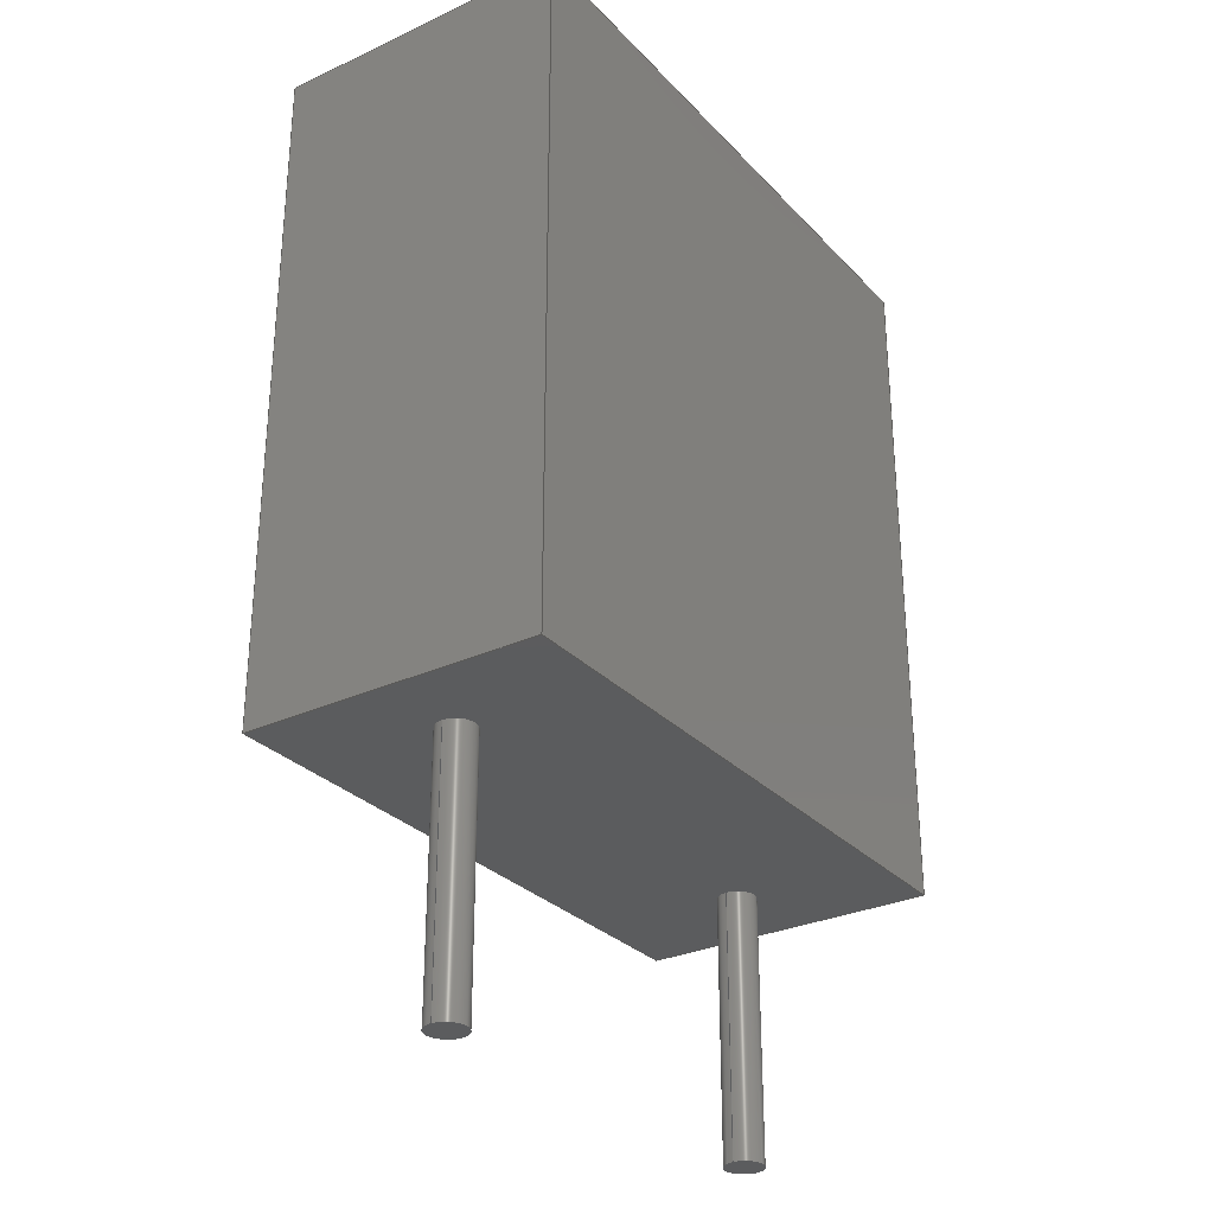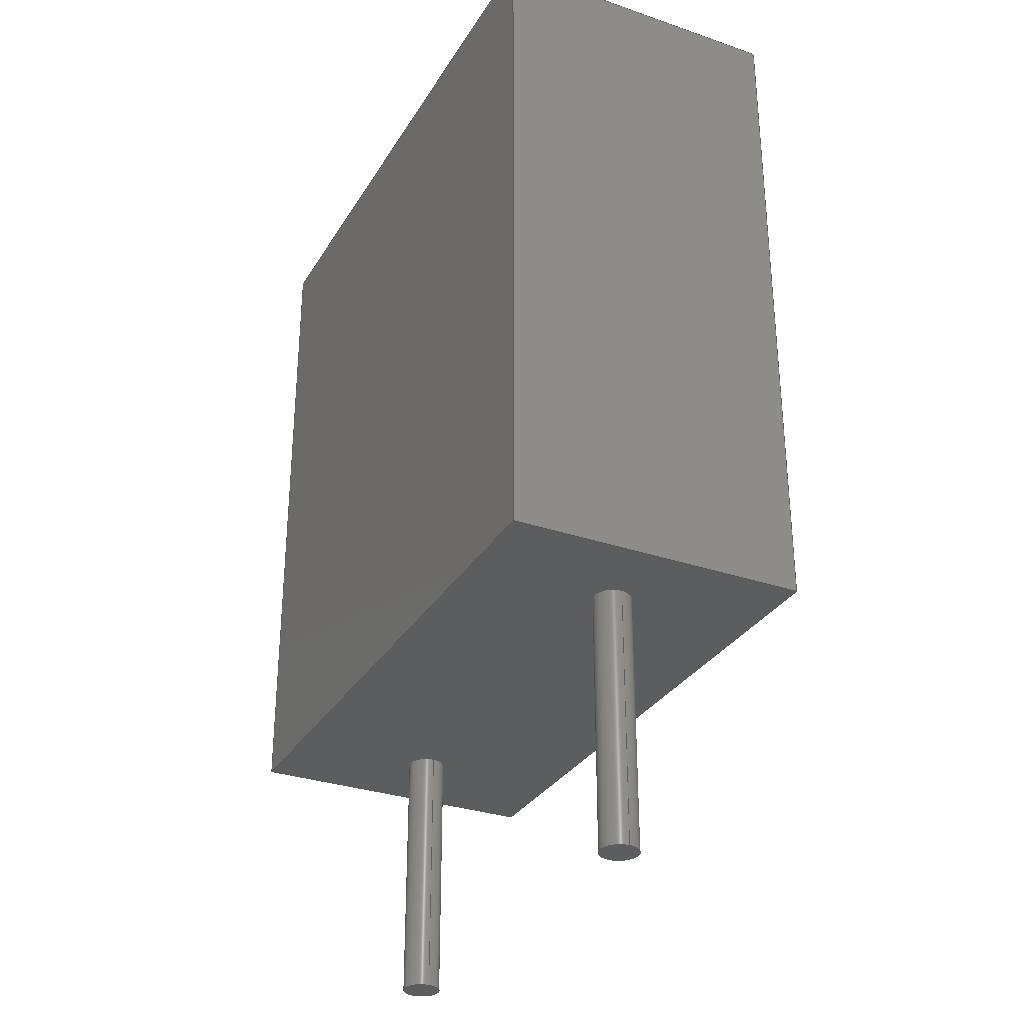
<metadata>
{"format":"step","ext":"step","renderer":"f3d","projection":"perspective","resolution":1024,"background":"white","views":[{"elev":-29.3,"azim":124.2,"up":"+Z"},{"elev":-30.9,"azim":63.9,"up":"+Z"}]}
</metadata>
<code>
ISO-10303-21;
DATA;
#1 = APPLICATION_PROTOCOL_DEFINITION('international standard',
  'automotive_design',2000,#2);
#2 = APPLICATION_CONTEXT(
  'core data for automotive mechanical design processes');
#3 = SHAPE_DEFINITION_REPRESENTATION(#4,#10);
#4 = PRODUCT_DEFINITION_SHAPE('','',#5);
#5 = PRODUCT_DEFINITION('design','',#6,#9);
#6 = PRODUCT_DEFINITION_FORMATION('','',#7);
#7 = PRODUCT('LinkGroup','LinkGroup','',(#8));
#8 = PRODUCT_CONTEXT('',#2,'mechanical');
#9 = PRODUCT_DEFINITION_CONTEXT('part definition',#2,'design');
#10 = SHAPE_REPRESENTATION('',(#11,#15,#19,#23),#27);
#11 = AXIS2_PLACEMENT_3D('',#12,#13,#14);
#12 = CARTESIAN_POINT('',(0,0,0));
#13 = DIRECTION('',(0,0,1));
#14 = DIRECTION('',(1,0,-0));
#15 = AXIS2_PLACEMENT_3D('',#16,#17,#18);
#16 = CARTESIAN_POINT('',(-3.6,-1.75,0));
#17 = DIRECTION('',(0,0,1));
#18 = DIRECTION('',(1,0,0));
#19 = AXIS2_PLACEMENT_3D('',#20,#21,#22);
#20 = CARTESIAN_POINT('',(2.54,0,0));
#21 = DIRECTION('',(0,-1.225e-16,-1));
#22 = DIRECTION('',(1,0,0));
#23 = AXIS2_PLACEMENT_3D('',#24,#25,#26);
#24 = CARTESIAN_POINT('',(-2.54,0,0));
#25 = DIRECTION('',(0,-1.225e-16,-1));
#26 = DIRECTION('',(1,0,0));
#27 = ( GEOMETRIC_REPRESENTATION_CONTEXT(3) 
GLOBAL_UNCERTAINTY_ASSIGNED_CONTEXT((#31)) GLOBAL_UNIT_ASSIGNED_CONTEXT(
(#28,#29,#30)) REPRESENTATION_CONTEXT('Context #1',
  '3D Context with UNIT and UNCERTAINTY') );
#28 = ( LENGTH_UNIT() NAMED_UNIT(*) SI_UNIT(.MILLI.,.METRE.) );
#29 = ( NAMED_UNIT(*) PLANE_ANGLE_UNIT() SI_UNIT($,.RADIAN.) );
#30 = ( NAMED_UNIT(*) SI_UNIT($,.STERADIAN.) SOLID_ANGLE_UNIT() );
#31 = UNCERTAINTY_MEASURE_WITH_UNIT(LENGTH_MEASURE(1e-07),#28,
  'distance_accuracy_value','confusion accuracy');
#32 = PRODUCT_RELATED_PRODUCT_CATEGORY('part',$,(#7));
#33 = ADVANCED_BREP_SHAPE_REPRESENTATION('',(#11,#34),#184);
#34 = MANIFOLD_SOLID_BREP('',#35);
#35 = CLOSED_SHELL('',(#36,#76,#116,#138,#160,#172));
#36 = ADVANCED_FACE('',(#37),#71,.F.);
#37 = FACE_BOUND('',#38,.F.);
#38 = EDGE_LOOP('',(#39,#49,#57,#65));
#39 = ORIENTED_EDGE('',*,*,#40,.F.);
#40 = EDGE_CURVE('',#41,#43,#45,.T.);
#41 = VERTEX_POINT('',#42);
#42 = CARTESIAN_POINT('',(0,0,0));
#43 = VERTEX_POINT('',#44);
#44 = CARTESIAN_POINT('',(0,0,8));
#45 = LINE('',#46,#47);
#46 = CARTESIAN_POINT('',(0,0,0));
#47 = VECTOR('',#48,1);
#48 = DIRECTION('',(0,0,1));
#49 = ORIENTED_EDGE('',*,*,#50,.T.);
#50 = EDGE_CURVE('',#41,#51,#53,.T.);
#51 = VERTEX_POINT('',#52);
#52 = CARTESIAN_POINT('',(0,3.5,0));
#53 = LINE('',#54,#55);
#54 = CARTESIAN_POINT('',(0,0,0));
#55 = VECTOR('',#56,1);
#56 = DIRECTION('',(-0,1,0));
#57 = ORIENTED_EDGE('',*,*,#58,.T.);
#58 = EDGE_CURVE('',#51,#59,#61,.T.);
#59 = VERTEX_POINT('',#60);
#60 = CARTESIAN_POINT('',(0,3.5,8));
#61 = LINE('',#62,#63);
#62 = CARTESIAN_POINT('',(0,3.5,0));
#63 = VECTOR('',#64,1);
#64 = DIRECTION('',(0,0,1));
#65 = ORIENTED_EDGE('',*,*,#66,.F.);
#66 = EDGE_CURVE('',#43,#59,#67,.T.);
#67 = LINE('',#68,#69);
#68 = CARTESIAN_POINT('',(0,0,8));
#69 = VECTOR('',#70,1);
#70 = DIRECTION('',(-0,1,0));
#71 = PLANE('',#72);
#72 = AXIS2_PLACEMENT_3D('',#73,#74,#75);
#73 = CARTESIAN_POINT('',(0,0,0));
#74 = DIRECTION('',(1,0,-0));
#75 = DIRECTION('',(0,0,1));
#76 = ADVANCED_FACE('',(#77),#111,.T.);
#77 = FACE_BOUND('',#78,.T.);
#78 = EDGE_LOOP('',(#79,#89,#97,#105));
#79 = ORIENTED_EDGE('',*,*,#80,.F.);
#80 = EDGE_CURVE('',#81,#83,#85,.T.);
#81 = VERTEX_POINT('',#82);
#82 = CARTESIAN_POINT('',(7.2,0,0));
#83 = VERTEX_POINT('',#84);
#84 = CARTESIAN_POINT('',(7.2,0,8));
#85 = LINE('',#86,#87);
#86 = CARTESIAN_POINT('',(7.2,0,0));
#87 = VECTOR('',#88,1);
#88 = DIRECTION('',(0,0,1));
#89 = ORIENTED_EDGE('',*,*,#90,.T.);
#90 = EDGE_CURVE('',#81,#91,#93,.T.);
#91 = VERTEX_POINT('',#92);
#92 = CARTESIAN_POINT('',(7.2,3.5,0));
#93 = LINE('',#94,#95);
#94 = CARTESIAN_POINT('',(7.2,0,0));
#95 = VECTOR('',#96,1);
#96 = DIRECTION('',(-0,1,0));
#97 = ORIENTED_EDGE('',*,*,#98,.T.);
#98 = EDGE_CURVE('',#91,#99,#101,.T.);
#99 = VERTEX_POINT('',#100);
#100 = CARTESIAN_POINT('',(7.2,3.5,8));
#101 = LINE('',#102,#103);
#102 = CARTESIAN_POINT('',(7.2,3.5,0));
#103 = VECTOR('',#104,1);
#104 = DIRECTION('',(0,0,1));
#105 = ORIENTED_EDGE('',*,*,#106,.F.);
#106 = EDGE_CURVE('',#83,#99,#107,.T.);
#107 = LINE('',#108,#109);
#108 = CARTESIAN_POINT('',(7.2,0,8));
#109 = VECTOR('',#110,1);
#110 = DIRECTION('',(-0,1,0));
#111 = PLANE('',#112);
#112 = AXIS2_PLACEMENT_3D('',#113,#114,#115);
#113 = CARTESIAN_POINT('',(7.2,0,0));
#114 = DIRECTION('',(1,0,-0));
#115 = DIRECTION('',(0,0,1));
#116 = ADVANCED_FACE('',(#117),#133,.F.);
#117 = FACE_BOUND('',#118,.F.);
#118 = EDGE_LOOP('',(#119,#125,#126,#132));
#119 = ORIENTED_EDGE('',*,*,#120,.F.);
#120 = EDGE_CURVE('',#41,#81,#121,.T.);
#121 = LINE('',#122,#123);
#122 = CARTESIAN_POINT('',(0,0,0));
#123 = VECTOR('',#124,1);
#124 = DIRECTION('',(1,0,-0));
#125 = ORIENTED_EDGE('',*,*,#40,.T.);
#126 = ORIENTED_EDGE('',*,*,#127,.T.);
#127 = EDGE_CURVE('',#43,#83,#128,.T.);
#128 = LINE('',#129,#130);
#129 = CARTESIAN_POINT('',(0,0,8));
#130 = VECTOR('',#131,1);
#131 = DIRECTION('',(1,0,-0));
#132 = ORIENTED_EDGE('',*,*,#80,.F.);
#133 = PLANE('',#134);
#134 = AXIS2_PLACEMENT_3D('',#135,#136,#137);
#135 = CARTESIAN_POINT('',(0,0,0));
#136 = DIRECTION('',(-0,1,0));
#137 = DIRECTION('',(0,0,1));
#138 = ADVANCED_FACE('',(#139),#155,.T.);
#139 = FACE_BOUND('',#140,.T.);
#140 = EDGE_LOOP('',(#141,#147,#148,#154));
#141 = ORIENTED_EDGE('',*,*,#142,.F.);
#142 = EDGE_CURVE('',#51,#91,#143,.T.);
#143 = LINE('',#144,#145);
#144 = CARTESIAN_POINT('',(0,3.5,0));
#145 = VECTOR('',#146,1);
#146 = DIRECTION('',(1,0,-0));
#147 = ORIENTED_EDGE('',*,*,#58,.T.);
#148 = ORIENTED_EDGE('',*,*,#149,.T.);
#149 = EDGE_CURVE('',#59,#99,#150,.T.);
#150 = LINE('',#151,#152);
#151 = CARTESIAN_POINT('',(0,3.5,8));
#152 = VECTOR('',#153,1);
#153 = DIRECTION('',(1,0,-0));
#154 = ORIENTED_EDGE('',*,*,#98,.F.);
#155 = PLANE('',#156);
#156 = AXIS2_PLACEMENT_3D('',#157,#158,#159);
#157 = CARTESIAN_POINT('',(0,3.5,0));
#158 = DIRECTION('',(-0,1,0));
#159 = DIRECTION('',(0,0,1));
#160 = ADVANCED_FACE('',(#161),#167,.F.);
#161 = FACE_BOUND('',#162,.F.);
#162 = EDGE_LOOP('',(#163,#164,#165,#166));
#163 = ORIENTED_EDGE('',*,*,#50,.F.);
#164 = ORIENTED_EDGE('',*,*,#120,.T.);
#165 = ORIENTED_EDGE('',*,*,#90,.T.);
#166 = ORIENTED_EDGE('',*,*,#142,.F.);
#167 = PLANE('',#168);
#168 = AXIS2_PLACEMENT_3D('',#169,#170,#171);
#169 = CARTESIAN_POINT('',(0,0,0));
#170 = DIRECTION('',(0,0,1));
#171 = DIRECTION('',(1,0,-0));
#172 = ADVANCED_FACE('',(#173),#179,.T.);
#173 = FACE_BOUND('',#174,.T.);
#174 = EDGE_LOOP('',(#175,#176,#177,#178));
#175 = ORIENTED_EDGE('',*,*,#66,.F.);
#176 = ORIENTED_EDGE('',*,*,#127,.T.);
#177 = ORIENTED_EDGE('',*,*,#106,.T.);
#178 = ORIENTED_EDGE('',*,*,#149,.F.);
#179 = PLANE('',#180);
#180 = AXIS2_PLACEMENT_3D('',#181,#182,#183);
#181 = CARTESIAN_POINT('',(0,0,8));
#182 = DIRECTION('',(0,0,1));
#183 = DIRECTION('',(1,0,-0));
#184 = ( GEOMETRIC_REPRESENTATION_CONTEXT(3) 
GLOBAL_UNCERTAINTY_ASSIGNED_CONTEXT((#188)) GLOBAL_UNIT_ASSIGNED_CONTEXT
((#185,#186,#187)) REPRESENTATION_CONTEXT('Context #1',
  '3D Context with UNIT and UNCERTAINTY') );
#185 = ( LENGTH_UNIT() NAMED_UNIT(*) SI_UNIT(.MILLI.,.METRE.) );
#186 = ( NAMED_UNIT(*) PLANE_ANGLE_UNIT() SI_UNIT($,.RADIAN.) );
#187 = ( NAMED_UNIT(*) SI_UNIT($,.STERADIAN.) SOLID_ANGLE_UNIT() );
#188 = UNCERTAINTY_MEASURE_WITH_UNIT(LENGTH_MEASURE(1e-07),#185,
  'distance_accuracy_value','confusion accuracy');
#189 = SHAPE_DEFINITION_REPRESENTATION(#190,#33);
#190 = PRODUCT_DEFINITION_SHAPE('','',#191);
#191 = PRODUCT_DEFINITION('design','',#192,#195);
#192 = PRODUCT_DEFINITION_FORMATION('','',#193);
#193 = PRODUCT('cube','cube','',(#194));
#194 = PRODUCT_CONTEXT('',#2,'mechanical');
#195 = PRODUCT_DEFINITION_CONTEXT('part definition',#2,'design');
#196 = CONTEXT_DEPENDENT_SHAPE_REPRESENTATION(#197,#199);
#197 = ( REPRESENTATION_RELATIONSHIP('','',#33,#10) 
REPRESENTATION_RELATIONSHIP_WITH_TRANSFORMATION(#198) 
SHAPE_REPRESENTATION_RELATIONSHIP() );
#198 = ITEM_DEFINED_TRANSFORMATION('','',#11,#15);
#199 = PRODUCT_DEFINITION_SHAPE('Placement','Placement of an item',#200
  );
#200 = NEXT_ASSEMBLY_USAGE_OCCURRENCE('23','cube','',#5,#191,$);
#201 = PRODUCT_RELATED_PRODUCT_CATEGORY('part',$,(#193));
#202 = ADVANCED_BREP_SHAPE_REPRESENTATION('',(#11,#203),#256);
#203 = MANIFOLD_SOLID_BREP('',#204);
#204 = CLOSED_SHELL('',(#205,#238,#247));
#205 = ADVANCED_FACE('',(#206),#233,.T.);
#206 = FACE_BOUND('',#207,.F.);
#207 = EDGE_LOOP('',(#208,#218,#225,#226));
#208 = ORIENTED_EDGE('',*,*,#209,.T.);
#209 = EDGE_CURVE('',#210,#212,#214,.T.);
#210 = VERTEX_POINT('',#211);
#211 = CARTESIAN_POINT('',(0.22,0,0));
#212 = VERTEX_POINT('',#213);
#213 = CARTESIAN_POINT('',(0.22,0,3));
#214 = LINE('',#215,#216);
#215 = CARTESIAN_POINT('',(0.22,0,0));
#216 = VECTOR('',#217,1);
#217 = DIRECTION('',(0,0,1));
#218 = ORIENTED_EDGE('',*,*,#219,.T.);
#219 = EDGE_CURVE('',#212,#212,#220,.T.);
#220 = CIRCLE('',#221,0.22);
#221 = AXIS2_PLACEMENT_3D('',#222,#223,#224);
#222 = CARTESIAN_POINT('',(0,0,3));
#223 = DIRECTION('',(0,0,1));
#224 = DIRECTION('',(1,0,0));
#225 = ORIENTED_EDGE('',*,*,#209,.F.);
#226 = ORIENTED_EDGE('',*,*,#227,.F.);
#227 = EDGE_CURVE('',#210,#210,#228,.T.);
#228 = CIRCLE('',#229,0.22);
#229 = AXIS2_PLACEMENT_3D('',#230,#231,#232);
#230 = CARTESIAN_POINT('',(0,0,0));
#231 = DIRECTION('',(0,0,1));
#232 = DIRECTION('',(1,0,0));
#233 = CYLINDRICAL_SURFACE('',#234,0.22);
#234 = AXIS2_PLACEMENT_3D('',#235,#236,#237);
#235 = CARTESIAN_POINT('',(0,0,0));
#236 = DIRECTION('',(-0,-0,-1));
#237 = DIRECTION('',(1,0,0));
#238 = ADVANCED_FACE('',(#239),#242,.F.);
#239 = FACE_BOUND('',#240,.F.);
#240 = EDGE_LOOP('',(#241));
#241 = ORIENTED_EDGE('',*,*,#227,.T.);
#242 = PLANE('',#243);
#243 = AXIS2_PLACEMENT_3D('',#244,#245,#246);
#244 = CARTESIAN_POINT('',(-6.07e-18,3.159e-18,0));
#245 = DIRECTION('',(0,0,1));
#246 = DIRECTION('',(1,0,0));
#247 = ADVANCED_FACE('',(#248),#251,.T.);
#248 = FACE_BOUND('',#249,.T.);
#249 = EDGE_LOOP('',(#250));
#250 = ORIENTED_EDGE('',*,*,#219,.T.);
#251 = PLANE('',#252);
#252 = AXIS2_PLACEMENT_3D('',#253,#254,#255);
#253 = CARTESIAN_POINT('',(-6.07e-18,3.159e-18,3));
#254 = DIRECTION('',(0,0,1));
#255 = DIRECTION('',(1,0,0));
#256 = ( GEOMETRIC_REPRESENTATION_CONTEXT(3) 
GLOBAL_UNCERTAINTY_ASSIGNED_CONTEXT((#260)) GLOBAL_UNIT_ASSIGNED_CONTEXT
((#257,#258,#259)) REPRESENTATION_CONTEXT('Context #1',
  '3D Context with UNIT and UNCERTAINTY') );
#257 = ( LENGTH_UNIT() NAMED_UNIT(*) SI_UNIT(.MILLI.,.METRE.) );
#258 = ( NAMED_UNIT(*) PLANE_ANGLE_UNIT() SI_UNIT($,.RADIAN.) );
#259 = ( NAMED_UNIT(*) SI_UNIT($,.STERADIAN.) SOLID_ANGLE_UNIT() );
#260 = UNCERTAINTY_MEASURE_WITH_UNIT(LENGTH_MEASURE(1e-07),#257,
  'distance_accuracy_value','confusion accuracy');
#261 = SHAPE_DEFINITION_REPRESENTATION(#262,#202);
#262 = PRODUCT_DEFINITION_SHAPE('','',#263);
#263 = PRODUCT_DEFINITION('design','',#264,#267);
#264 = PRODUCT_DEFINITION_FORMATION('','',#265);
#265 = PRODUCT('LinearExtrude','LinearExtrude','',(#266));
#266 = PRODUCT_CONTEXT('',#2,'mechanical');
#267 = PRODUCT_DEFINITION_CONTEXT('part definition',#2,'design');
#268 = CONTEXT_DEPENDENT_SHAPE_REPRESENTATION(#269,#271);
#269 = ( REPRESENTATION_RELATIONSHIP('','',#202,#10) 
REPRESENTATION_RELATIONSHIP_WITH_TRANSFORMATION(#270) 
SHAPE_REPRESENTATION_RELATIONSHIP() );
#270 = ITEM_DEFINED_TRANSFORMATION('','',#11,#19);
#271 = PRODUCT_DEFINITION_SHAPE('Placement','Placement of an item',#272
  );
#272 = NEXT_ASSEMBLY_USAGE_OCCURRENCE('24','LinearExtrude','',#5,#263,$
  );
#273 = PRODUCT_RELATED_PRODUCT_CATEGORY('part',$,(#265));
#274 = ADVANCED_BREP_SHAPE_REPRESENTATION('',(#11,#275),#328);
#275 = MANIFOLD_SOLID_BREP('',#276);
#276 = CLOSED_SHELL('',(#277,#310,#319));
#277 = ADVANCED_FACE('',(#278),#305,.T.);
#278 = FACE_BOUND('',#279,.F.);
#279 = EDGE_LOOP('',(#280,#290,#297,#298));
#280 = ORIENTED_EDGE('',*,*,#281,.T.);
#281 = EDGE_CURVE('',#282,#284,#286,.T.);
#282 = VERTEX_POINT('',#283);
#283 = CARTESIAN_POINT('',(0.22,0,0));
#284 = VERTEX_POINT('',#285);
#285 = CARTESIAN_POINT('',(0.22,0,3));
#286 = LINE('',#287,#288);
#287 = CARTESIAN_POINT('',(0.22,0,0));
#288 = VECTOR('',#289,1);
#289 = DIRECTION('',(0,0,1));
#290 = ORIENTED_EDGE('',*,*,#291,.T.);
#291 = EDGE_CURVE('',#284,#284,#292,.T.);
#292 = CIRCLE('',#293,0.22);
#293 = AXIS2_PLACEMENT_3D('',#294,#295,#296);
#294 = CARTESIAN_POINT('',(0,0,3));
#295 = DIRECTION('',(0,0,1));
#296 = DIRECTION('',(1,0,0));
#297 = ORIENTED_EDGE('',*,*,#281,.F.);
#298 = ORIENTED_EDGE('',*,*,#299,.F.);
#299 = EDGE_CURVE('',#282,#282,#300,.T.);
#300 = CIRCLE('',#301,0.22);
#301 = AXIS2_PLACEMENT_3D('',#302,#303,#304);
#302 = CARTESIAN_POINT('',(0,0,0));
#303 = DIRECTION('',(0,0,1));
#304 = DIRECTION('',(1,0,0));
#305 = CYLINDRICAL_SURFACE('',#306,0.22);
#306 = AXIS2_PLACEMENT_3D('',#307,#308,#309);
#307 = CARTESIAN_POINT('',(0,0,0));
#308 = DIRECTION('',(-0,-0,-1));
#309 = DIRECTION('',(1,0,0));
#310 = ADVANCED_FACE('',(#311),#314,.F.);
#311 = FACE_BOUND('',#312,.F.);
#312 = EDGE_LOOP('',(#313));
#313 = ORIENTED_EDGE('',*,*,#299,.T.);
#314 = PLANE('',#315);
#315 = AXIS2_PLACEMENT_3D('',#316,#317,#318);
#316 = CARTESIAN_POINT('',(-6.07e-18,3.159e-18,0));
#317 = DIRECTION('',(0,0,1));
#318 = DIRECTION('',(1,0,0));
#319 = ADVANCED_FACE('',(#320),#323,.T.);
#320 = FACE_BOUND('',#321,.T.);
#321 = EDGE_LOOP('',(#322));
#322 = ORIENTED_EDGE('',*,*,#291,.T.);
#323 = PLANE('',#324);
#324 = AXIS2_PLACEMENT_3D('',#325,#326,#327);
#325 = CARTESIAN_POINT('',(-6.07e-18,3.159e-18,3));
#326 = DIRECTION('',(0,0,1));
#327 = DIRECTION('',(1,0,0));
#328 = ( GEOMETRIC_REPRESENTATION_CONTEXT(3) 
GLOBAL_UNCERTAINTY_ASSIGNED_CONTEXT((#332)) GLOBAL_UNIT_ASSIGNED_CONTEXT
((#329,#330,#331)) REPRESENTATION_CONTEXT('Context #1',
  '3D Context with UNIT and UNCERTAINTY') );
#329 = ( LENGTH_UNIT() NAMED_UNIT(*) SI_UNIT(.MILLI.,.METRE.) );
#330 = ( NAMED_UNIT(*) PLANE_ANGLE_UNIT() SI_UNIT($,.RADIAN.) );
#331 = ( NAMED_UNIT(*) SI_UNIT($,.STERADIAN.) SOLID_ANGLE_UNIT() );
#332 = UNCERTAINTY_MEASURE_WITH_UNIT(LENGTH_MEASURE(1e-07),#329,
  'distance_accuracy_value','confusion accuracy');
#333 = SHAPE_DEFINITION_REPRESENTATION(#334,#274);
#334 = PRODUCT_DEFINITION_SHAPE('','',#335);
#335 = PRODUCT_DEFINITION('design','',#336,#339);
#336 = PRODUCT_DEFINITION_FORMATION('','',#337);
#337 = PRODUCT('LinearExtrude001','LinearExtrude001','',(#338));
#338 = PRODUCT_CONTEXT('',#2,'mechanical');
#339 = PRODUCT_DEFINITION_CONTEXT('part definition',#2,'design');
#340 = CONTEXT_DEPENDENT_SHAPE_REPRESENTATION(#341,#343);
#341 = ( REPRESENTATION_RELATIONSHIP('','',#274,#10) 
REPRESENTATION_RELATIONSHIP_WITH_TRANSFORMATION(#342) 
SHAPE_REPRESENTATION_RELATIONSHIP() );
#342 = ITEM_DEFINED_TRANSFORMATION('','',#11,#23);
#343 = PRODUCT_DEFINITION_SHAPE('Placement','Placement of an item',#344
  );
#344 = NEXT_ASSEMBLY_USAGE_OCCURRENCE('25','LinearExtrude001','',#5,#335
  ,$);
#345 = PRODUCT_RELATED_PRODUCT_CATEGORY('part',$,(#337));
#346 = MECHANICAL_DESIGN_GEOMETRIC_PRESENTATION_REPRESENTATION('',(#347)
  ,#184);
#347 = STYLED_ITEM('color',(#348),#34);
#348 = PRESENTATION_STYLE_ASSIGNMENT((#349,#355));
#349 = SURFACE_STYLE_USAGE(.BOTH.,#350);
#350 = SURFACE_SIDE_STYLE('',(#351));
#351 = SURFACE_STYLE_FILL_AREA(#352);
#352 = FILL_AREA_STYLE('',(#353));
#353 = FILL_AREA_STYLE_COLOUR('',#354);
#354 = COLOUR_RGB('',0.9063,0.9063,0.3492);
#355 = CURVE_STYLE('',#356,POSITIVE_LENGTH_MEASURE(0.1),#357);
#356 = DRAUGHTING_PRE_DEFINED_CURVE_FONT('continuous');
#357 = COLOUR_RGB('',0.3459,0.3459,0.3459);
#358 = MECHANICAL_DESIGN_GEOMETRIC_PRESENTATION_REPRESENTATION('',(#359)
  ,#256);
#359 = STYLED_ITEM('color',(#360),#203);
#360 = PRESENTATION_STYLE_ASSIGNMENT((#361,#367));
#361 = SURFACE_STYLE_USAGE(.BOTH.,#362);
#362 = SURFACE_SIDE_STYLE('',(#363));
#363 = SURFACE_STYLE_FILL_AREA(#364);
#364 = FILL_AREA_STYLE('',(#365));
#365 = FILL_AREA_STYLE_COLOUR('',#366);
#366 = COLOUR_RGB('',0.9547,0.9547,0.9547);
#367 = CURVE_STYLE('',#368,POSITIVE_LENGTH_MEASURE(0.1),#357);
#368 = DRAUGHTING_PRE_DEFINED_CURVE_FONT('continuous');
#369 = MECHANICAL_DESIGN_GEOMETRIC_PRESENTATION_REPRESENTATION('',(#370)
  ,#328);
#370 = STYLED_ITEM('color',(#371),#275);
#371 = PRESENTATION_STYLE_ASSIGNMENT((#372,#377));
#372 = SURFACE_STYLE_USAGE(.BOTH.,#373);
#373 = SURFACE_SIDE_STYLE('',(#374));
#374 = SURFACE_STYLE_FILL_AREA(#375);
#375 = FILL_AREA_STYLE('',(#376));
#376 = FILL_AREA_STYLE_COLOUR('',#366);
#377 = CURVE_STYLE('',#378,POSITIVE_LENGTH_MEASURE(0.1),#357);
#378 = DRAUGHTING_PRE_DEFINED_CURVE_FONT('continuous');
ENDSEC;
END-ISO-10303-21;

</code>
